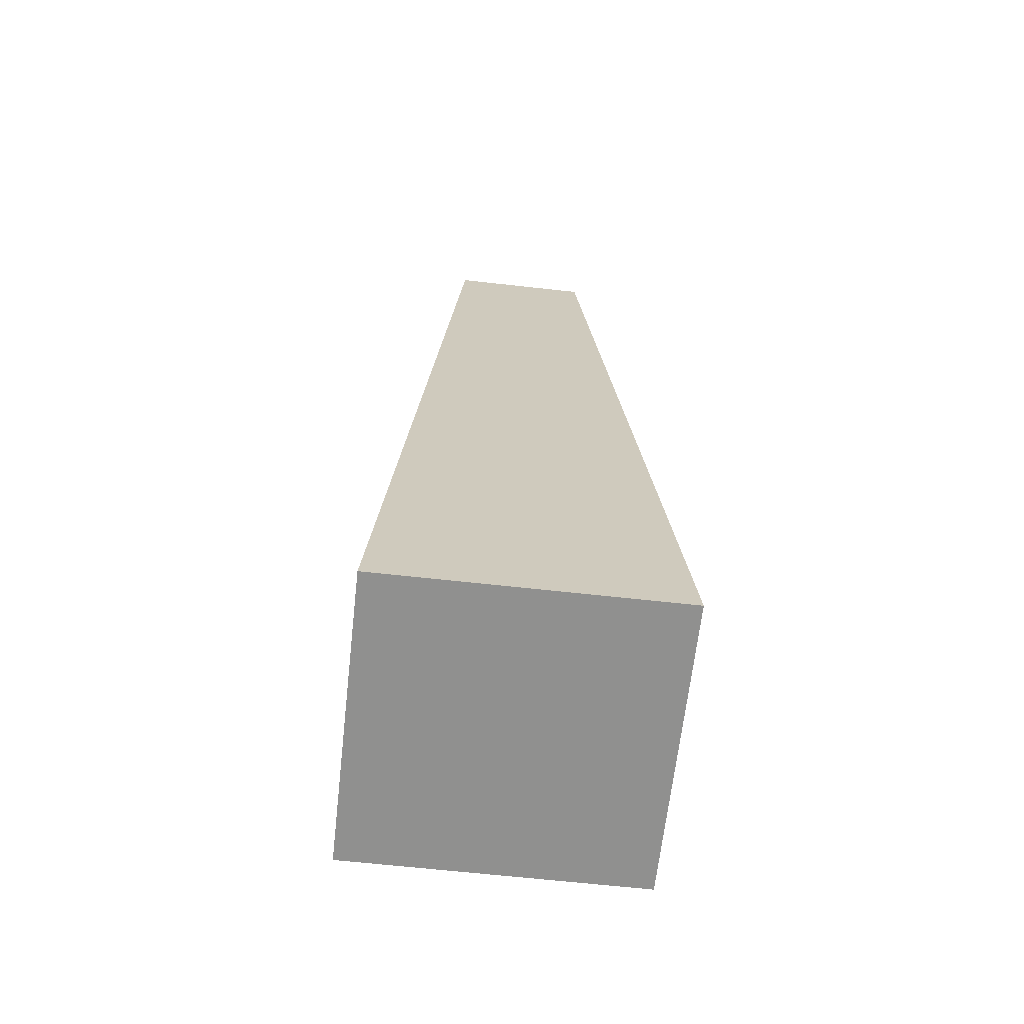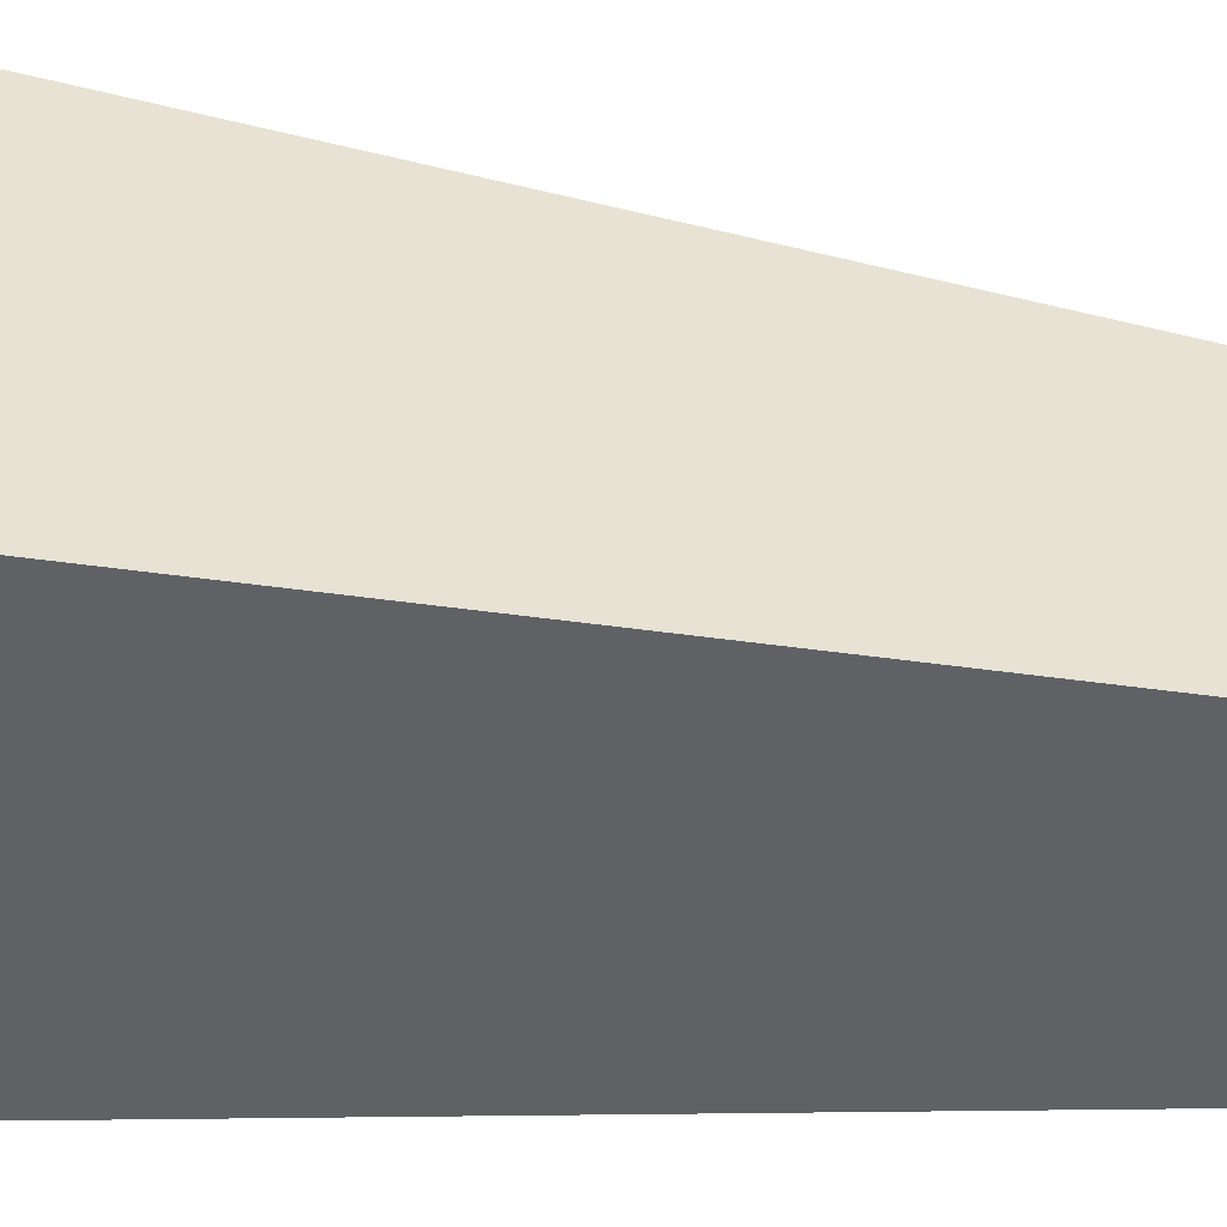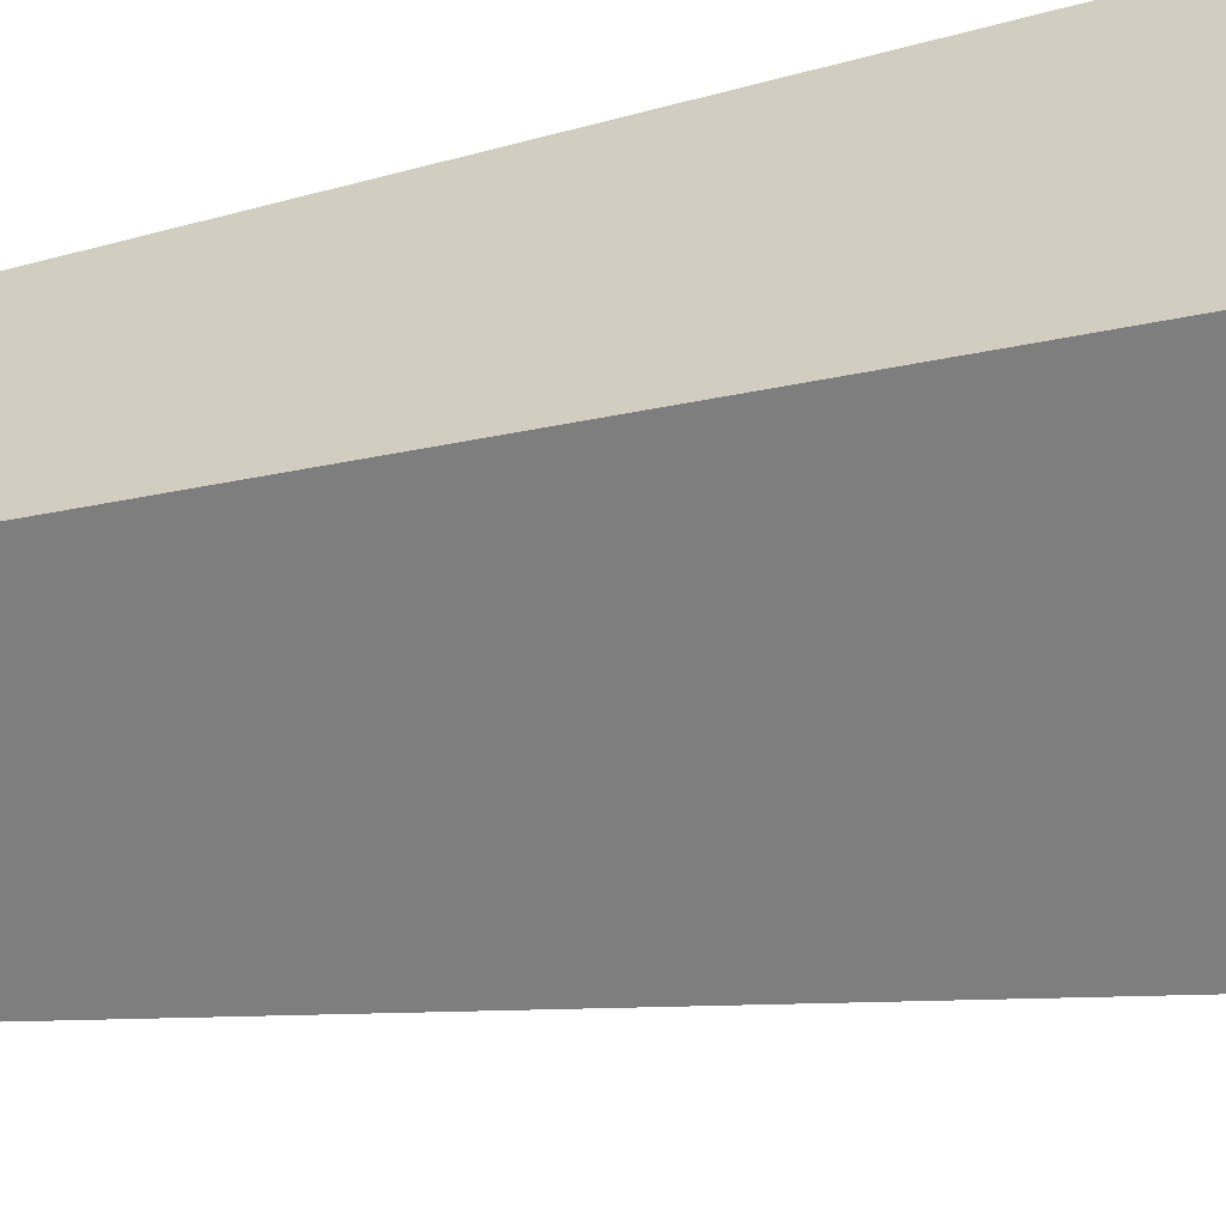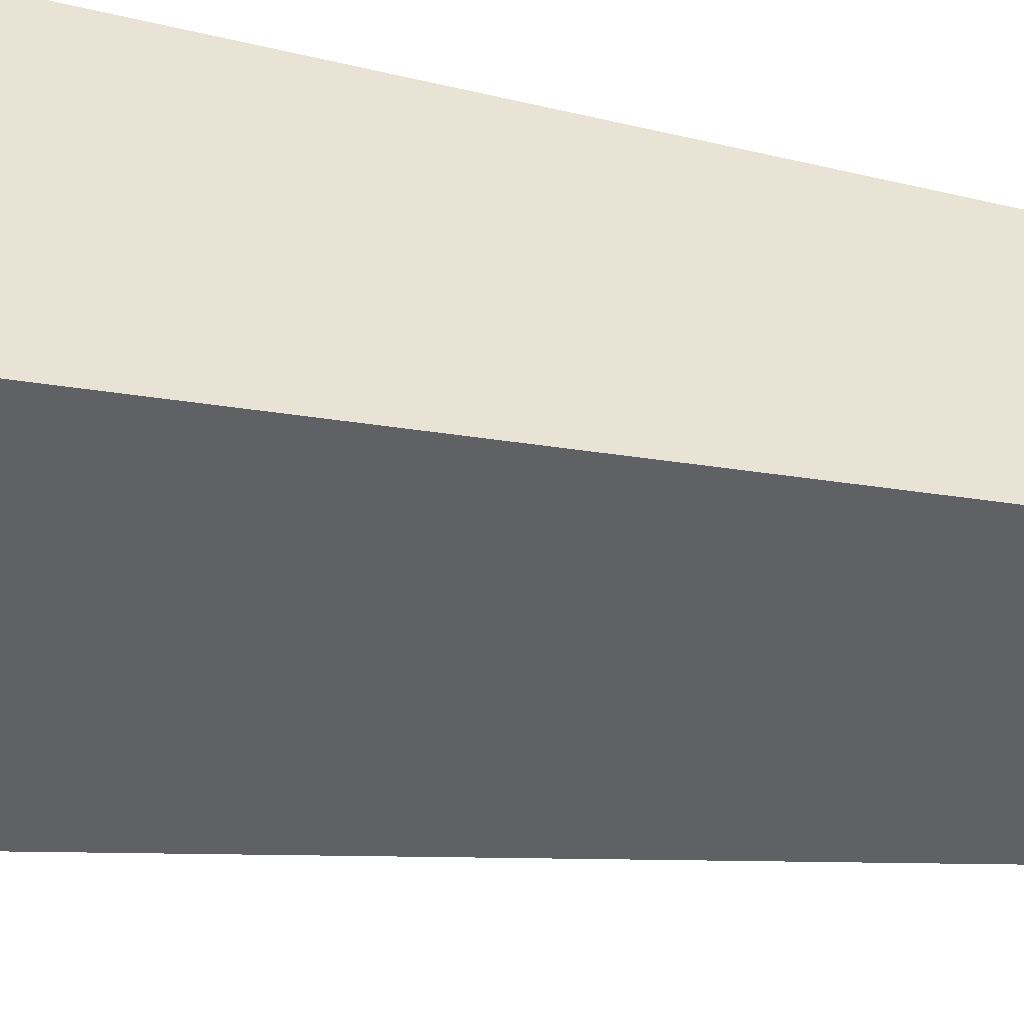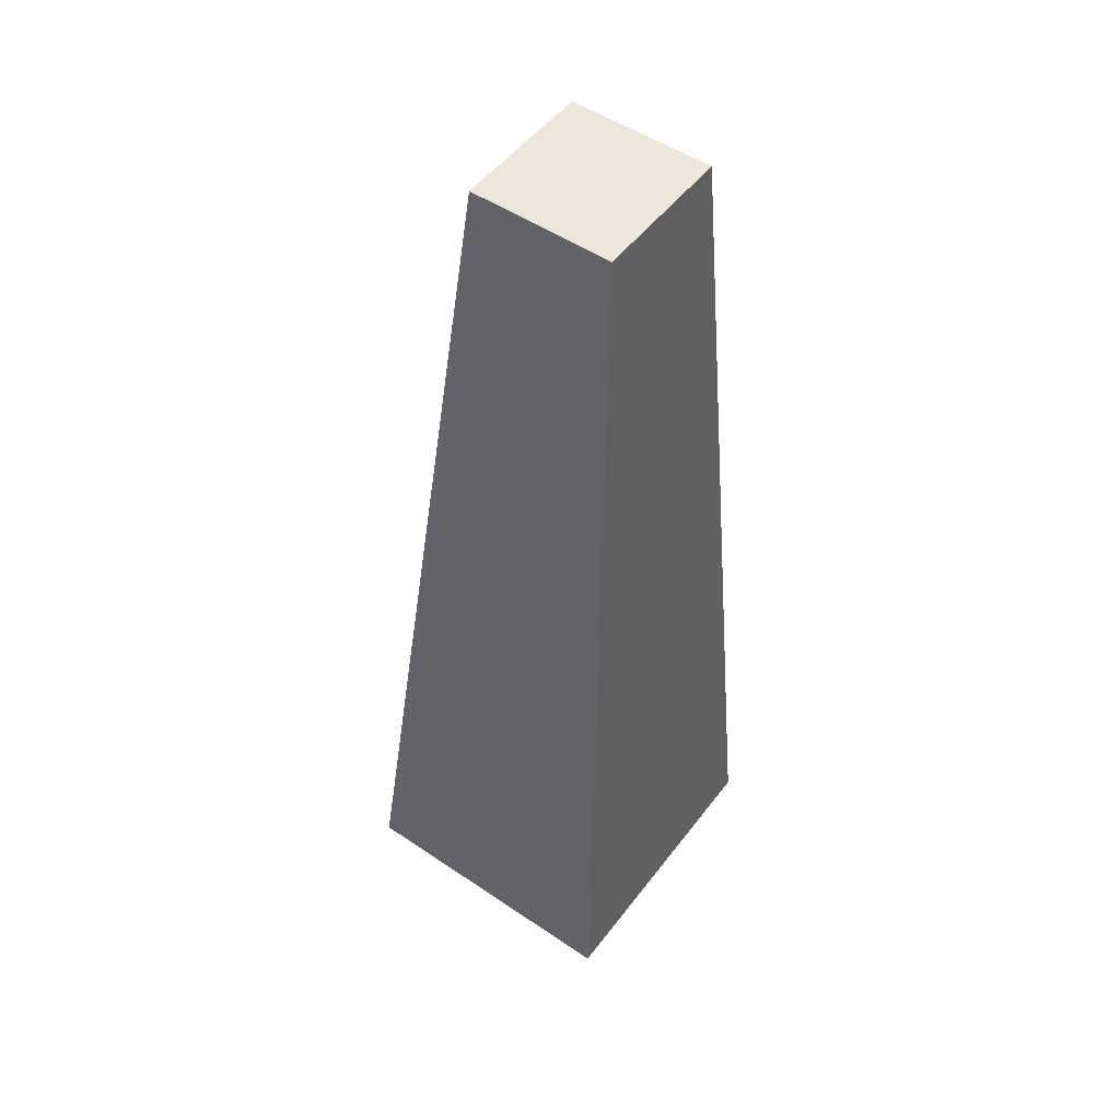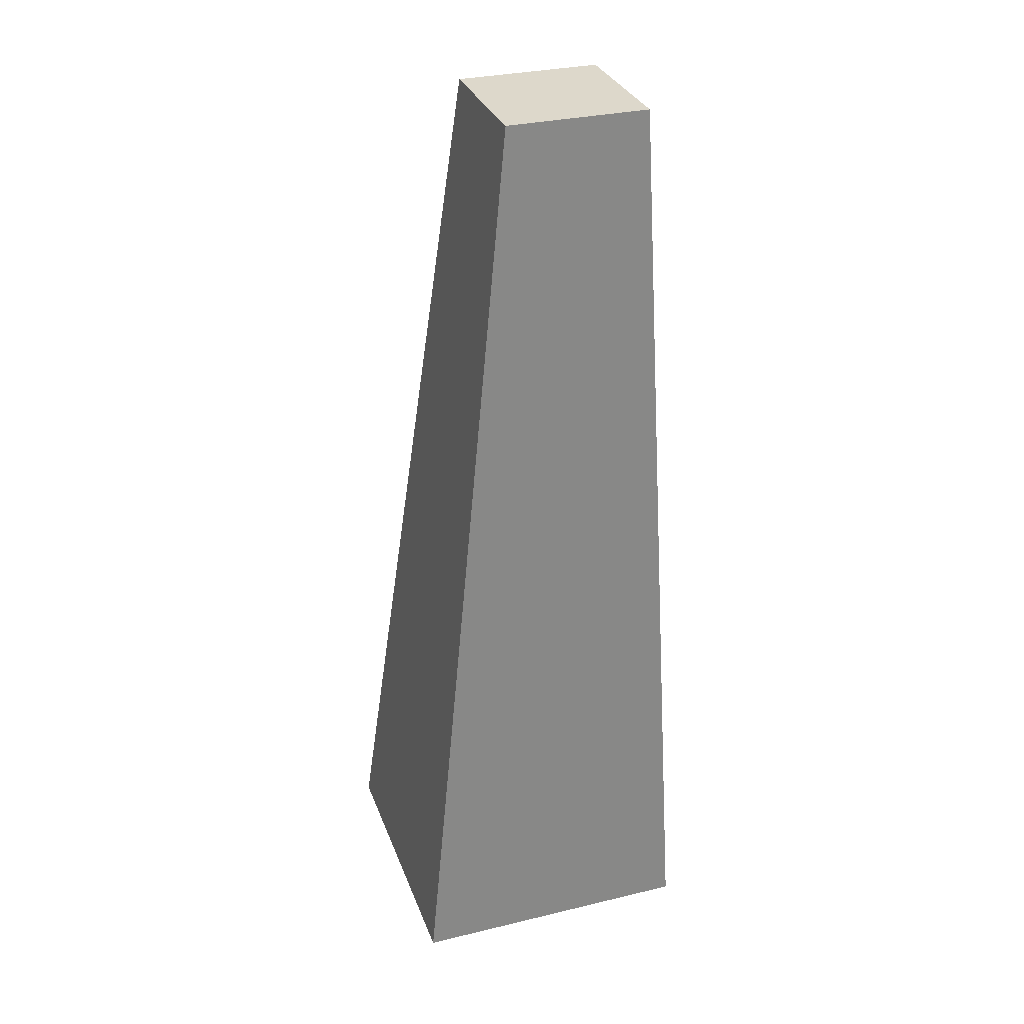
<metadata>
{"format":"obj","ext":"obj","renderer":"f3d","projection":"perspective","resolution":1024,"background":"white","views":[{"elev":-65.5,"azim":-96.4,"up":"+Y"},{"elev":-49.3,"azim":84.5,"up":"+Z"},{"elev":-60.8,"azim":-78.8,"up":"+Z"},{"elev":39.2,"azim":102.5,"up":"+Z"},{"elev":51.5,"azim":126.2,"up":"+Y"},{"elev":31.5,"azim":161.3,"up":"+Y"}]}
</metadata>
<code>
o Cube_Cube.011
v -0.2869 -0.001167 0.2625
v -0.23 1.67 0.129
v -0.2869 -0.001167 -0.2533
v -0.23 1.67 -0.1281
v 0.2289 -0.001167 0.2625
v 0.02712 1.67 0.129
v 0.2289 -0.001167 -0.2533
v 0.02712 1.67 -0.1281
f 2 4 3 1
f 4 8 7 3
f 8 6 5 7
f 6 2 1 5
f 1 3 7 5
f 6 8 4 2

</code>
